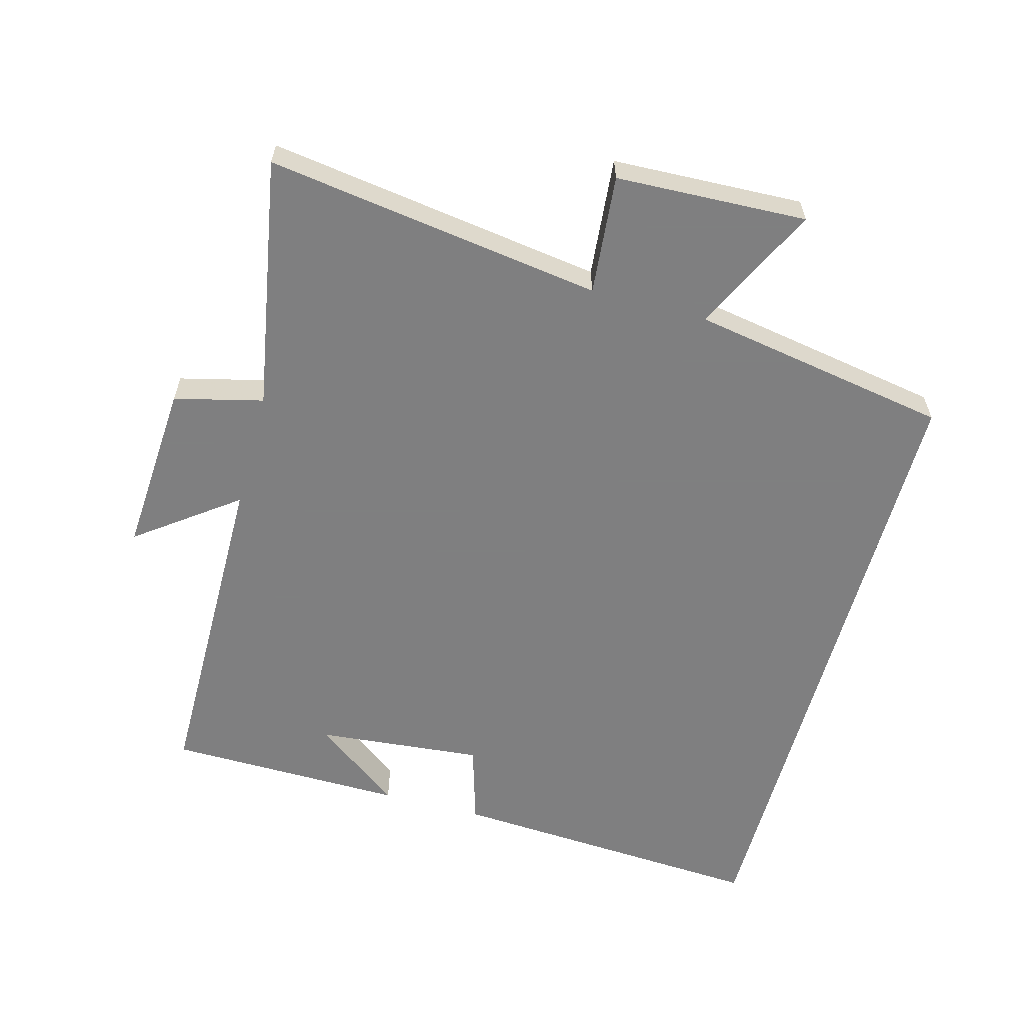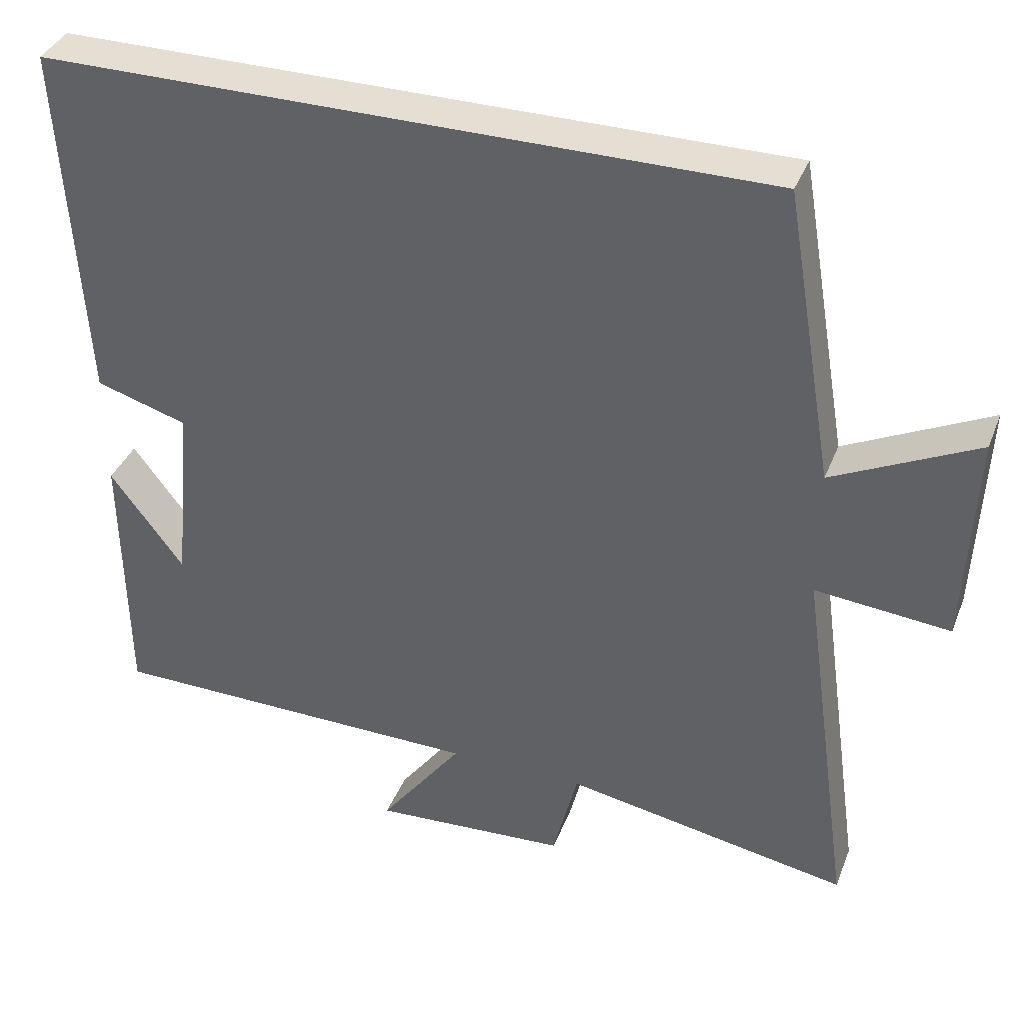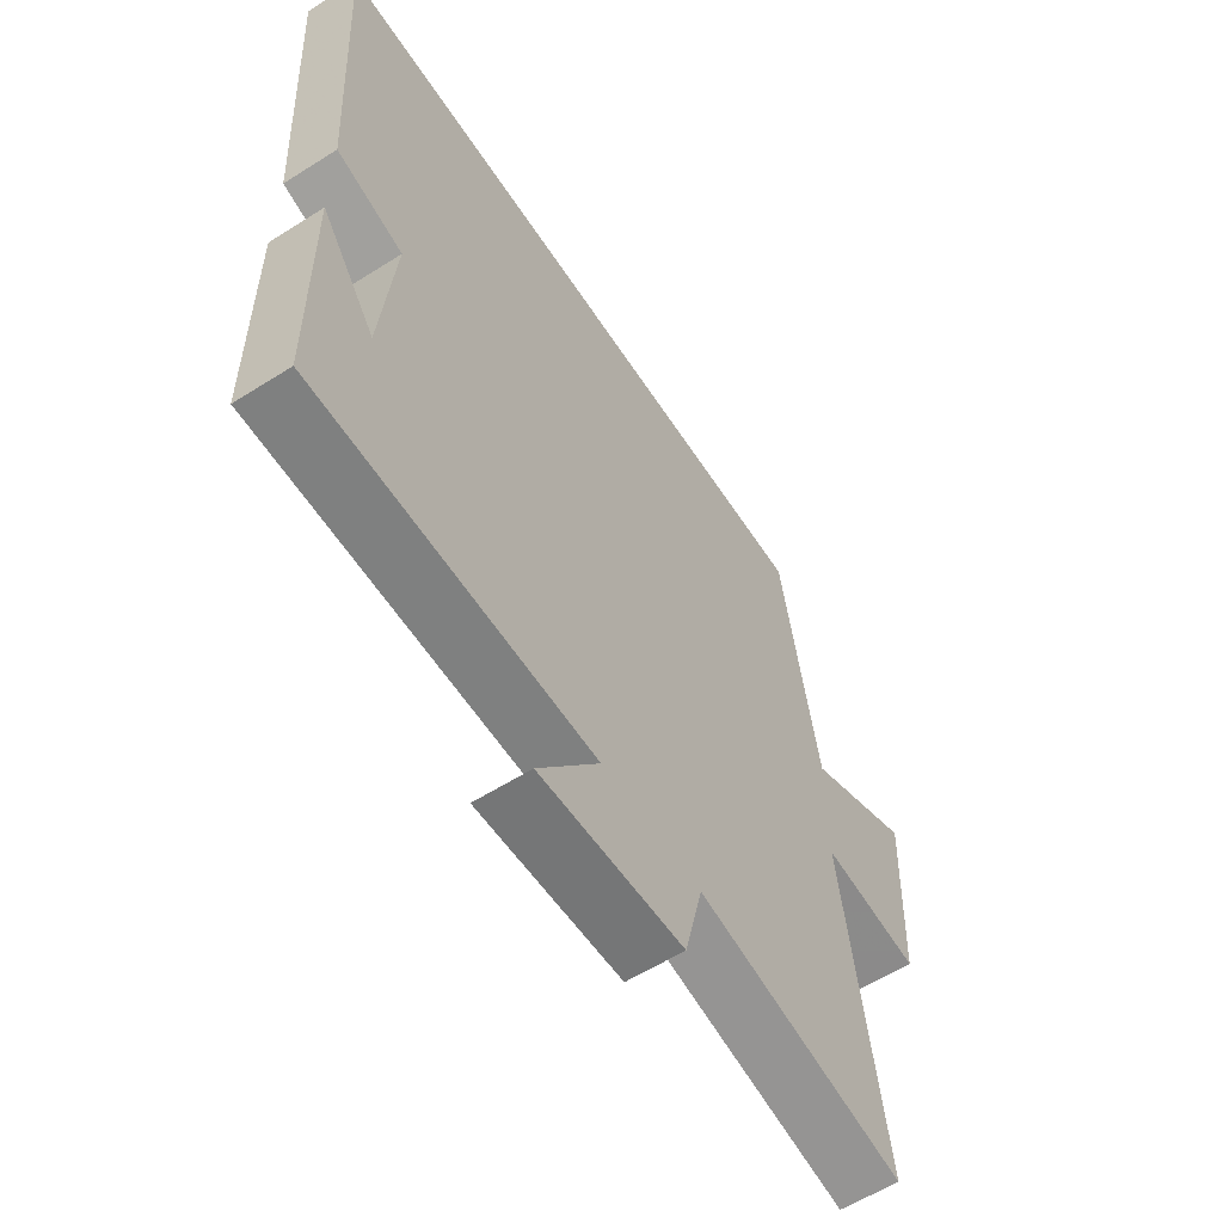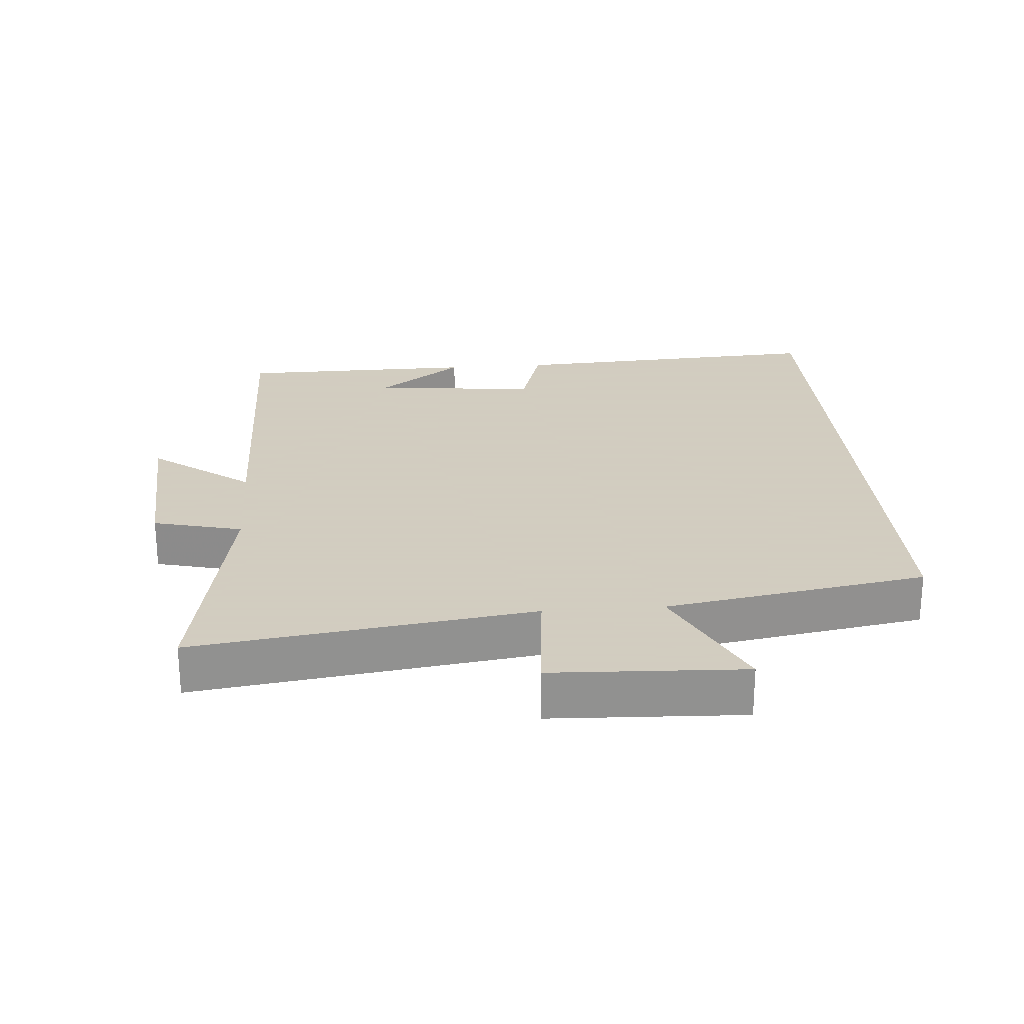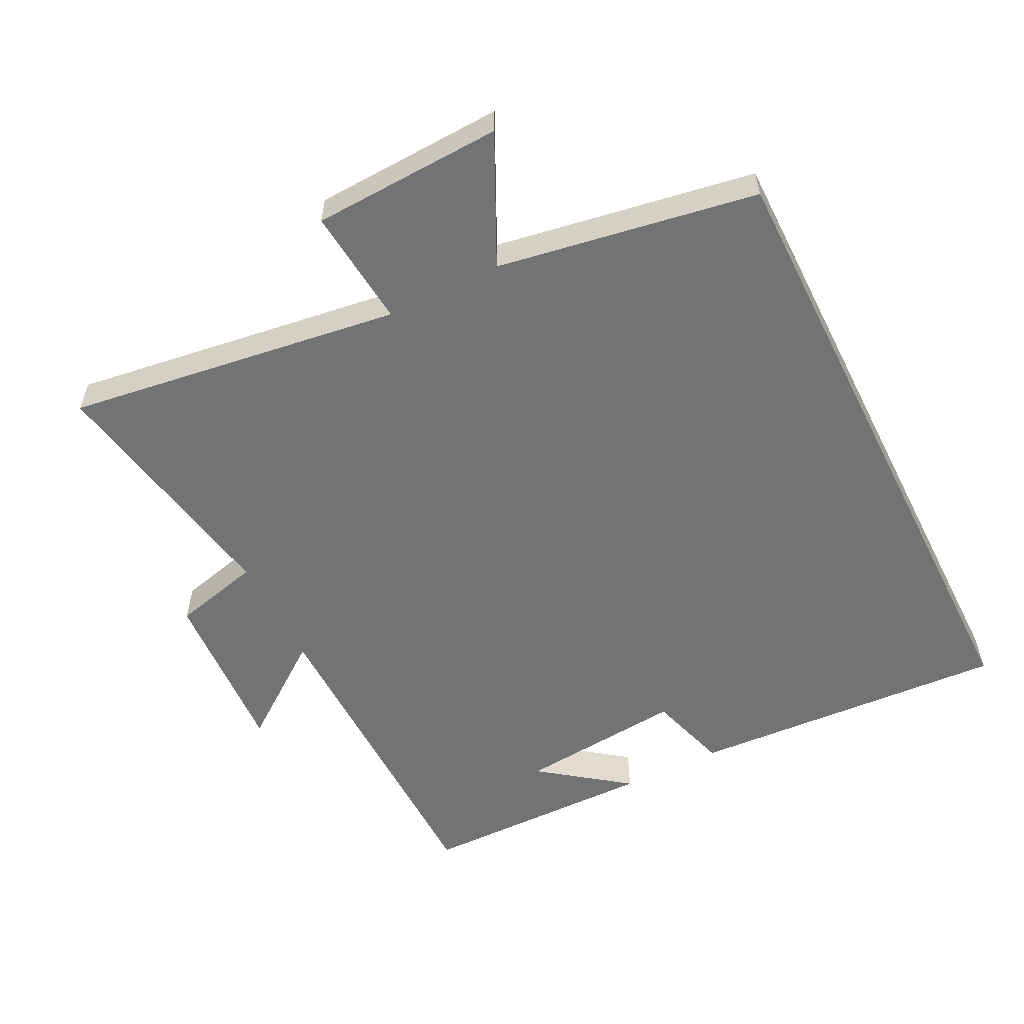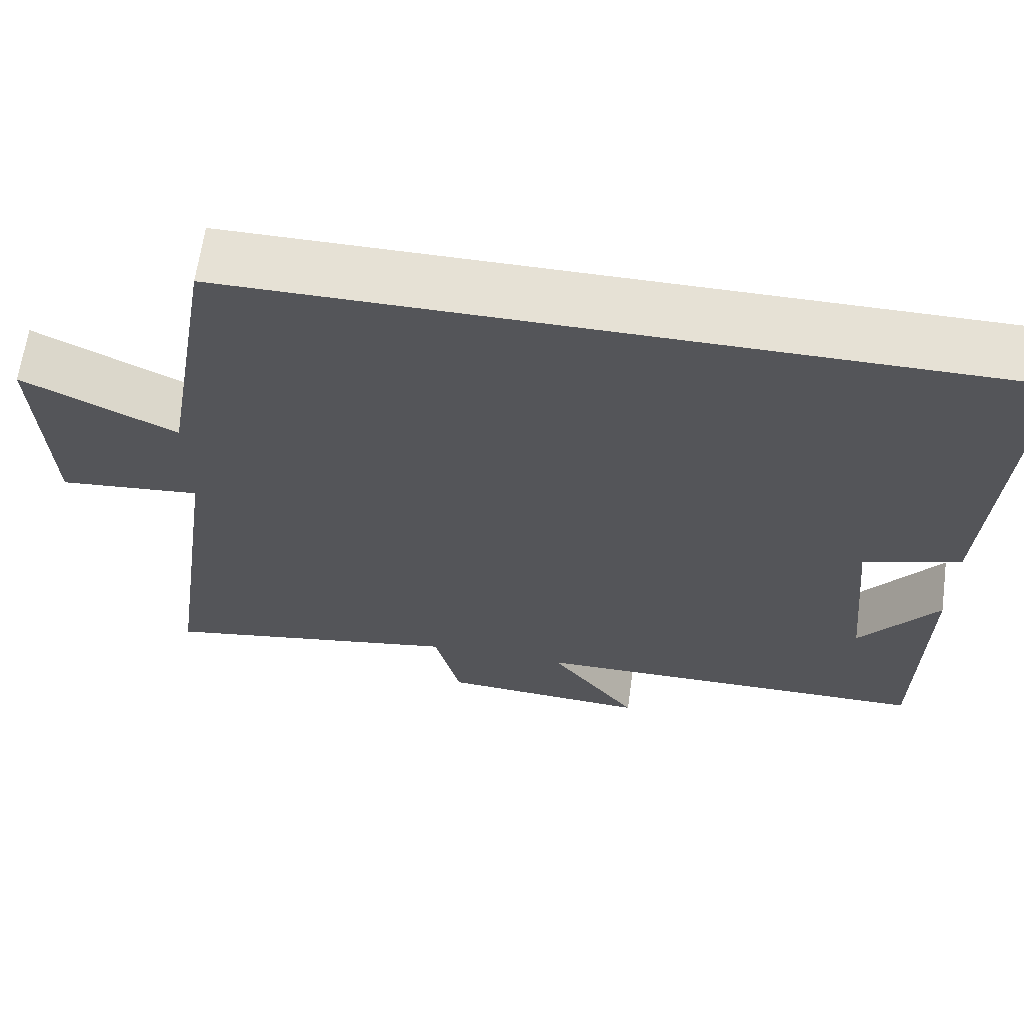
<metadata>
{"format":"obj","ext":"obj","renderer":"f3d","projection":"perspective","resolution":1024,"background":"white","views":[{"elev":-59.9,"azim":-105.3,"up":"+Y"},{"elev":37.1,"azim":-160.0,"up":"+Z"},{"elev":-59.5,"azim":123.0,"up":"+Z"},{"elev":24.3,"azim":-94.4,"up":"+Y"},{"elev":-55.9,"azim":-63.3,"up":"+Y"},{"elev":64.8,"azim":7.9,"up":"+Z"}]}
</metadata>
<code>
v -0.434 0.07 0.5
v 0.528 0.07 0.5
v 0.5 0.07 0.019
v 0.378 0.07 -0.018
v 0.402 0.07 -0.268
v 0.5 0.07 -0.137
v 0.496 0.07 -0.495
v -0.009 0.07 -0.5
v 0.102 0.07 -0.649
v -0.158 0.07 -0.633
v -0.191 0.07 -0.5
v -0.571 0.07 -0.568
v -0.5 0.07 -0.065
v -0.679 0.07 -0.082
v -0.691 0.07 0.204
v -0.5 0.07 0.111
v -0.434 0 0.5
v 0.528 0 0.5
v 0.5 0 0.019
v 0.378 0 -0.018
v 0.402 0 -0.268
v 0.5 0 -0.137
v 0.496 0 -0.495
v -0.009 0 -0.5
v 0.102 0 -0.649
v -0.158 0 -0.633
v -0.191 0 -0.5
v -0.571 0 -0.568
v -0.5 0 -0.065
v -0.679 0 -0.082
v -0.691 0 0.204
v -0.5 0 0.111
f 13 14 15 16
f 2 3 4
f 1 2 4
f 16 1 4
f 13 16 4
f 13 4 5
f 12 13 5
f 11 12 5
f 8 9 10 11
f 8 11 5
f 7 8 5
f 5 6 7
f 32 31 30 29
f 20 19 18
f 20 18 17
f 20 17 32
f 20 32 29
f 21 20 29
f 21 29 28
f 21 28 27
f 27 26 25 24
f 21 27 24
f 21 24 23
f 23 22 21
f 1 17 18 2
f 2 18 19 3
f 3 19 20 4
f 4 20 21 5
f 5 21 22 6
f 6 22 23 7
f 7 23 24 8
f 8 24 25 9
f 9 25 26 10
f 10 26 27 11
f 11 27 28 12
f 12 28 29 13
f 13 29 30 14
f 14 30 31 15
f 15 31 32 16
f 16 32 17 1

</code>
